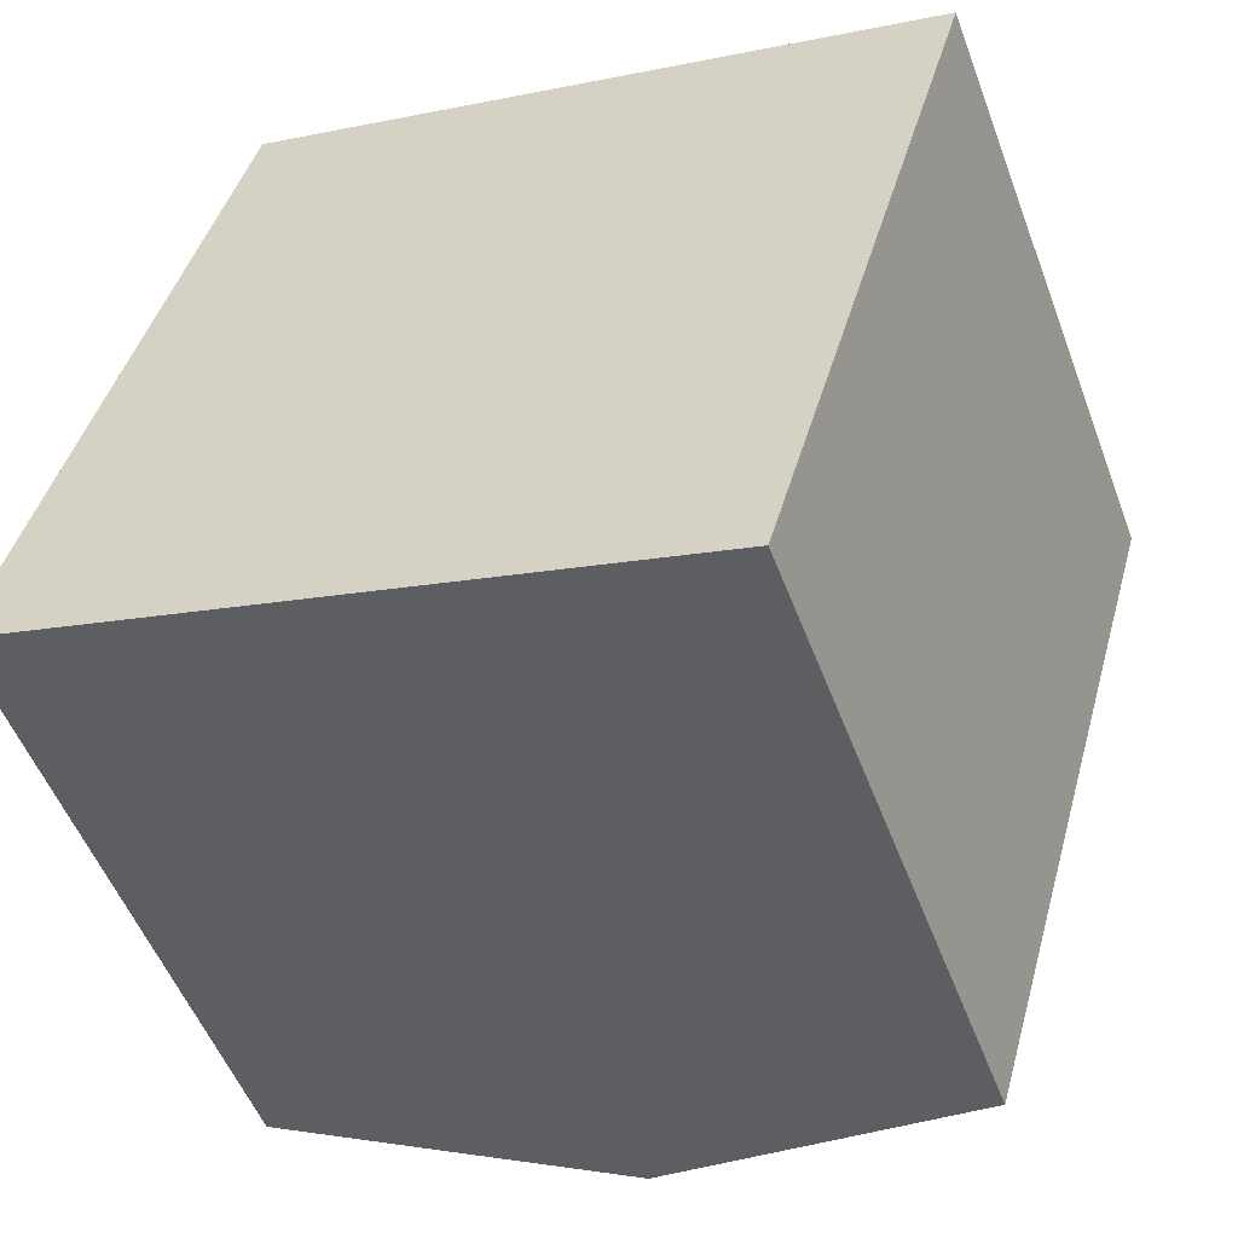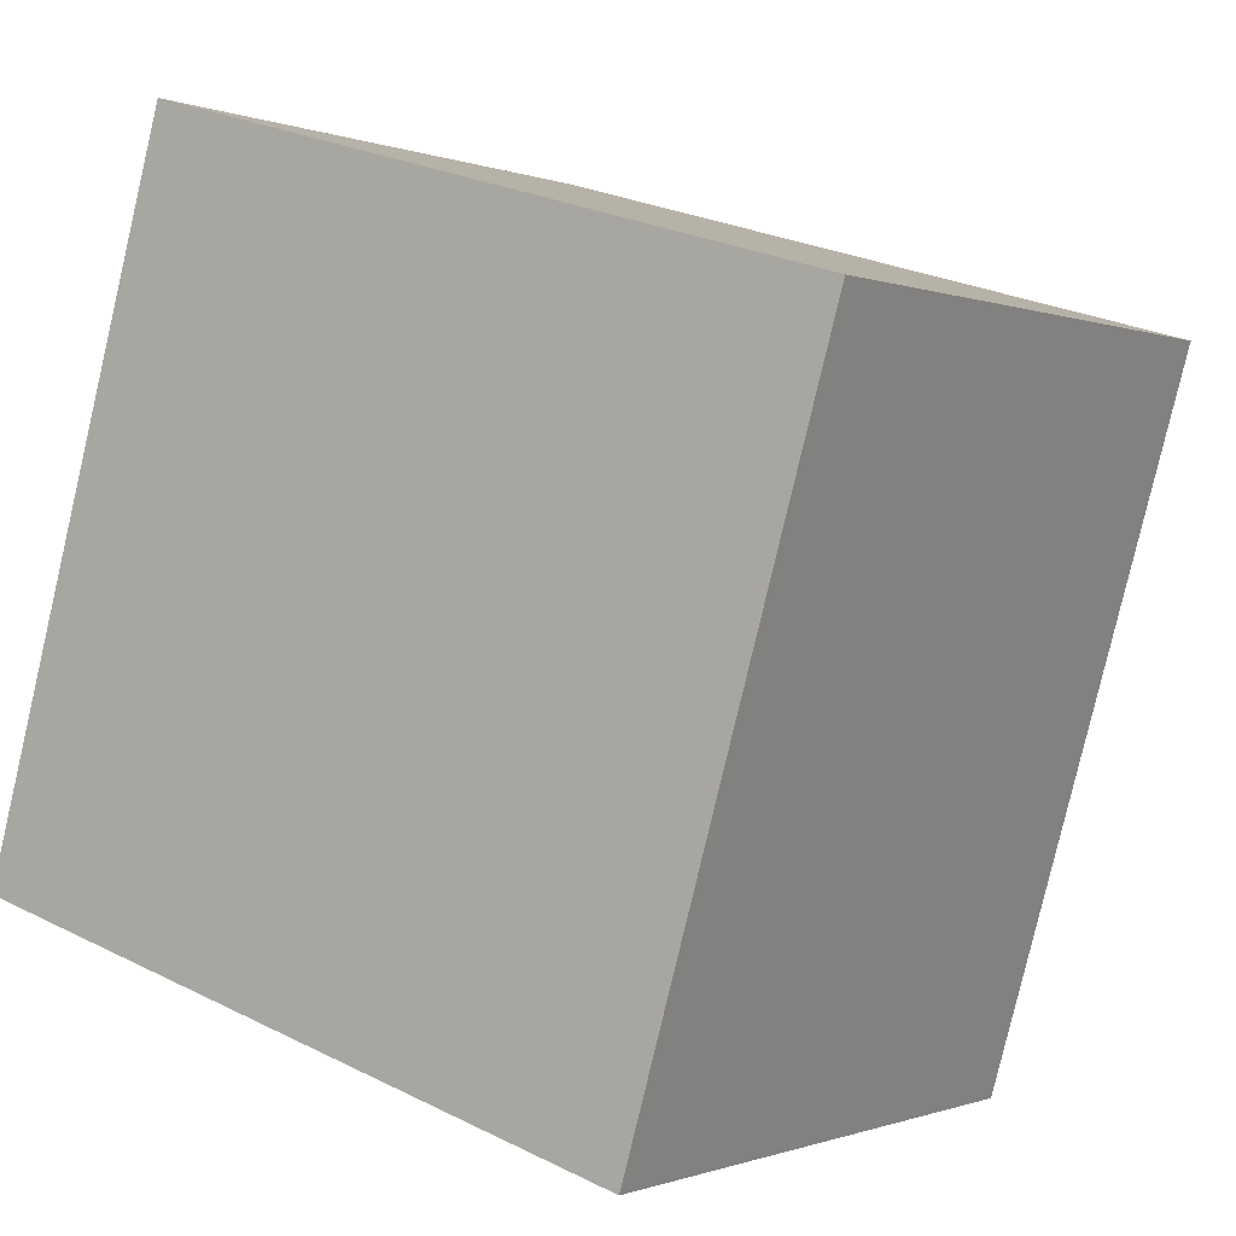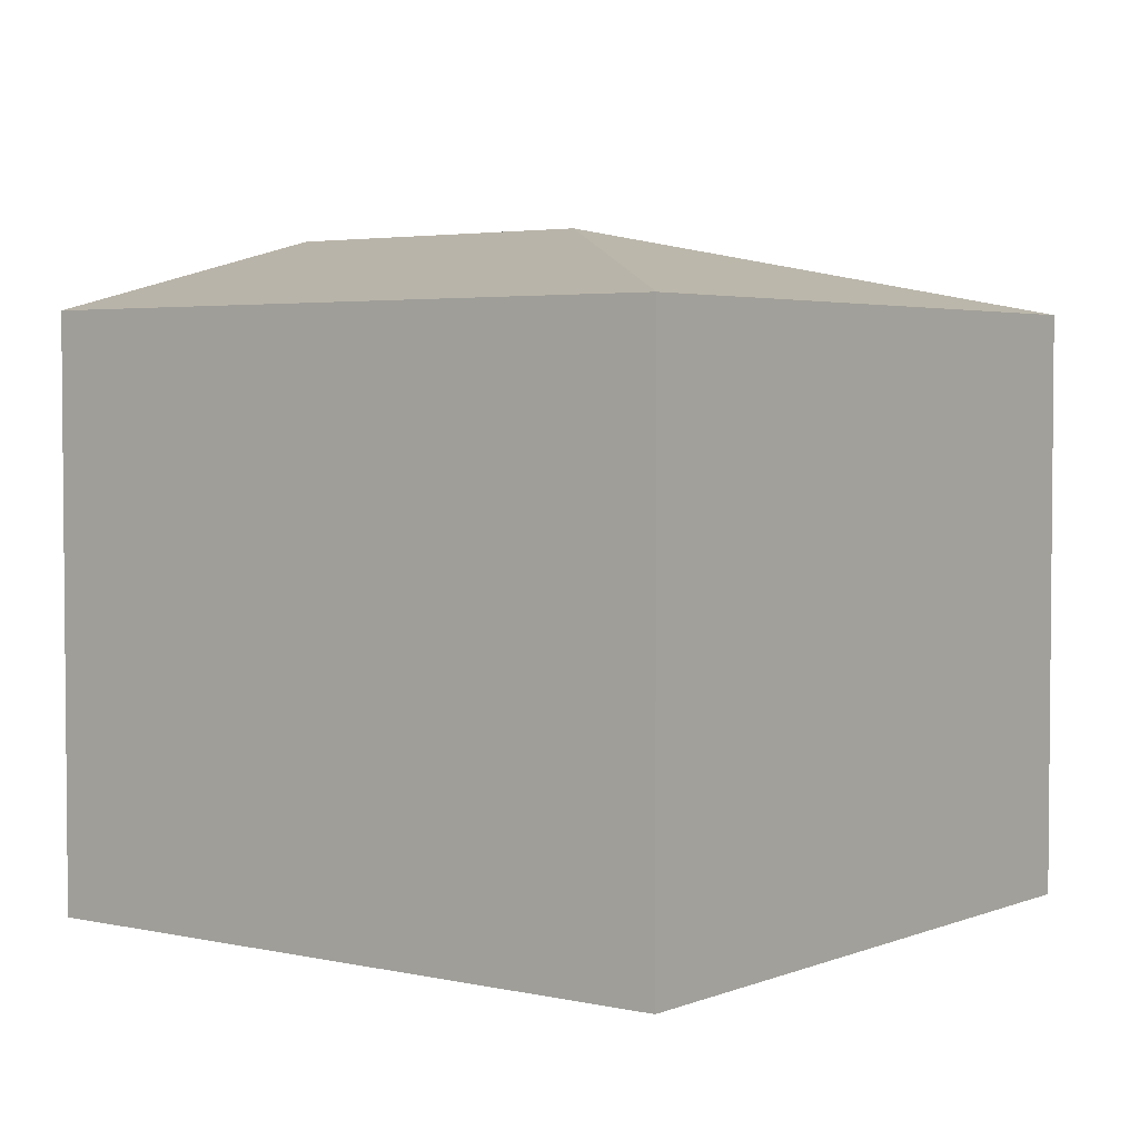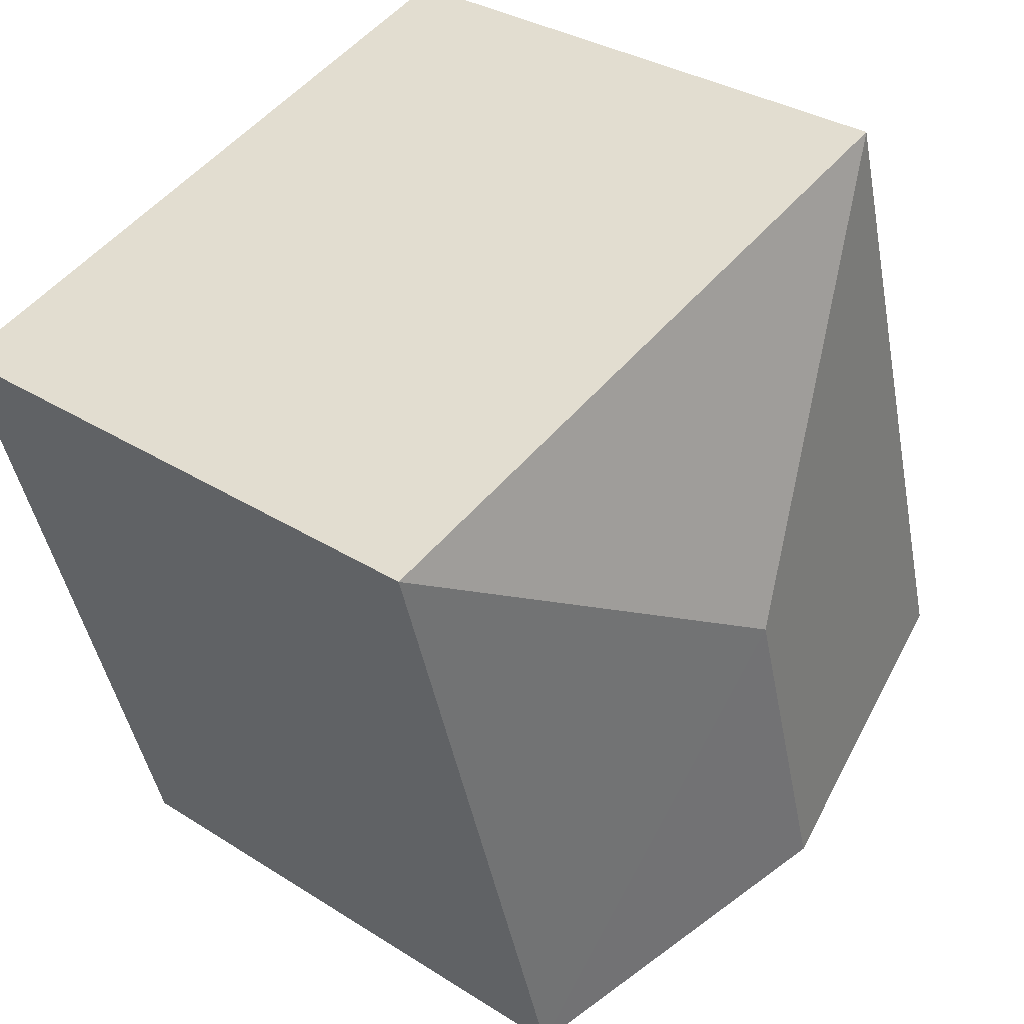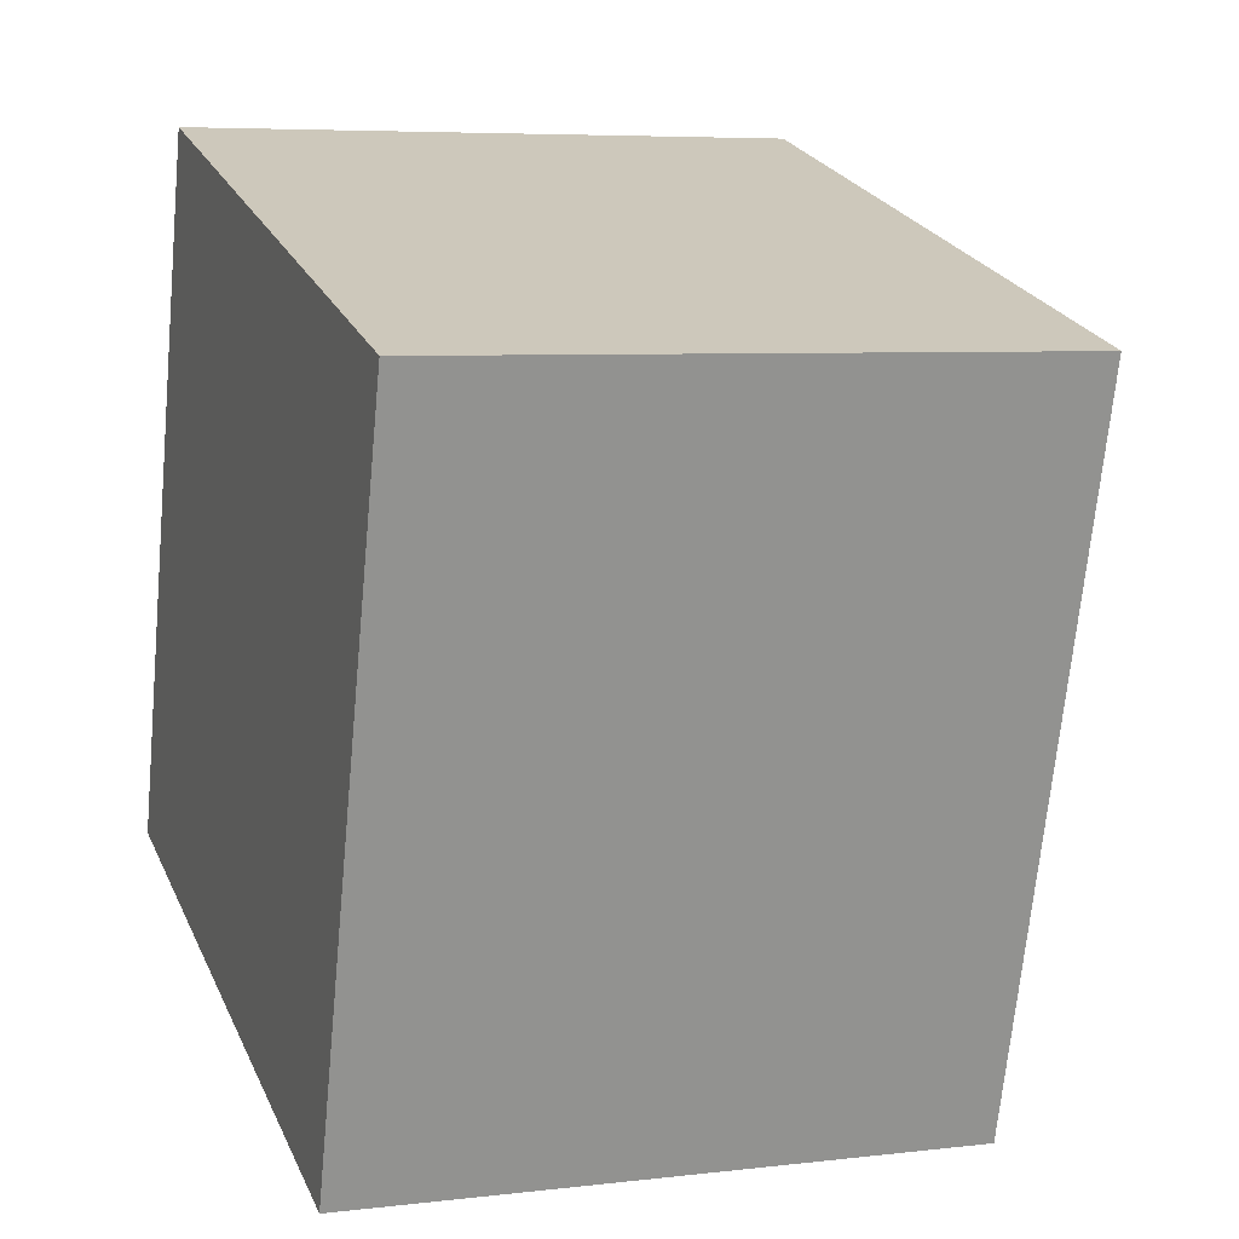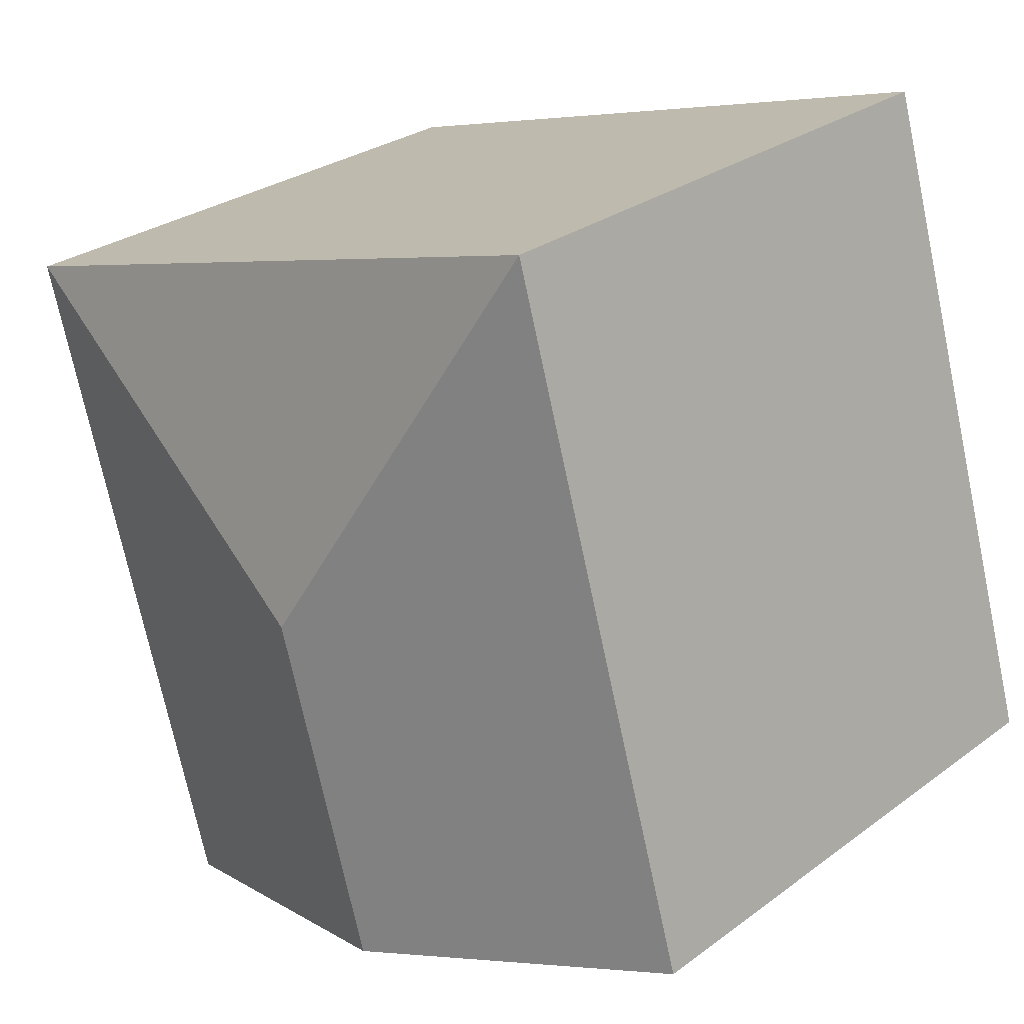
<metadata>
{"format":"obj","ext":"obj","renderer":"f3d","projection":"perspective","resolution":1024,"background":"white","views":[{"elev":-52.5,"azim":20.4,"up":"+Z"},{"elev":-0.4,"azim":34.8,"up":"+Z"},{"elev":3.4,"azim":-36.6,"up":"+Y"},{"elev":32.4,"azim":131.6,"up":"+Z"},{"elev":6.0,"azim":70.0,"up":"+Z"},{"elev":27.9,"azim":-138.2,"up":"+Z"}]}
</metadata>
<code>
v  3.651 3.237 -1.059
v  2.37 3.69 1.348
v  4.726 3.236 2.644
v  1.826 3.69 -0.53
v  1.074 3.236 3.704
v  0 3.236 1.981e-16
v  3.651 6.484e-17 -1.059
v  0 0 0
v  1.826 3.245e-17 -0.53
v  1.074 -2.268e-16 3.704
v  4.726 -1.619e-16 2.644
g defaultobject
f 1 2 3
f 2 1 4
f 2 5 3
f 6 2 4
f 2 6 5
f 7 4 1
f 4 7 6
f 6 7 8
f 8 7 9
f 8 5 6
f 5 8 10
f 10 3 5
f 3 10 11
f 3 7 1
f 7 3 11
f 9 10 8
f 10 9 7
f 10 7 11

</code>
